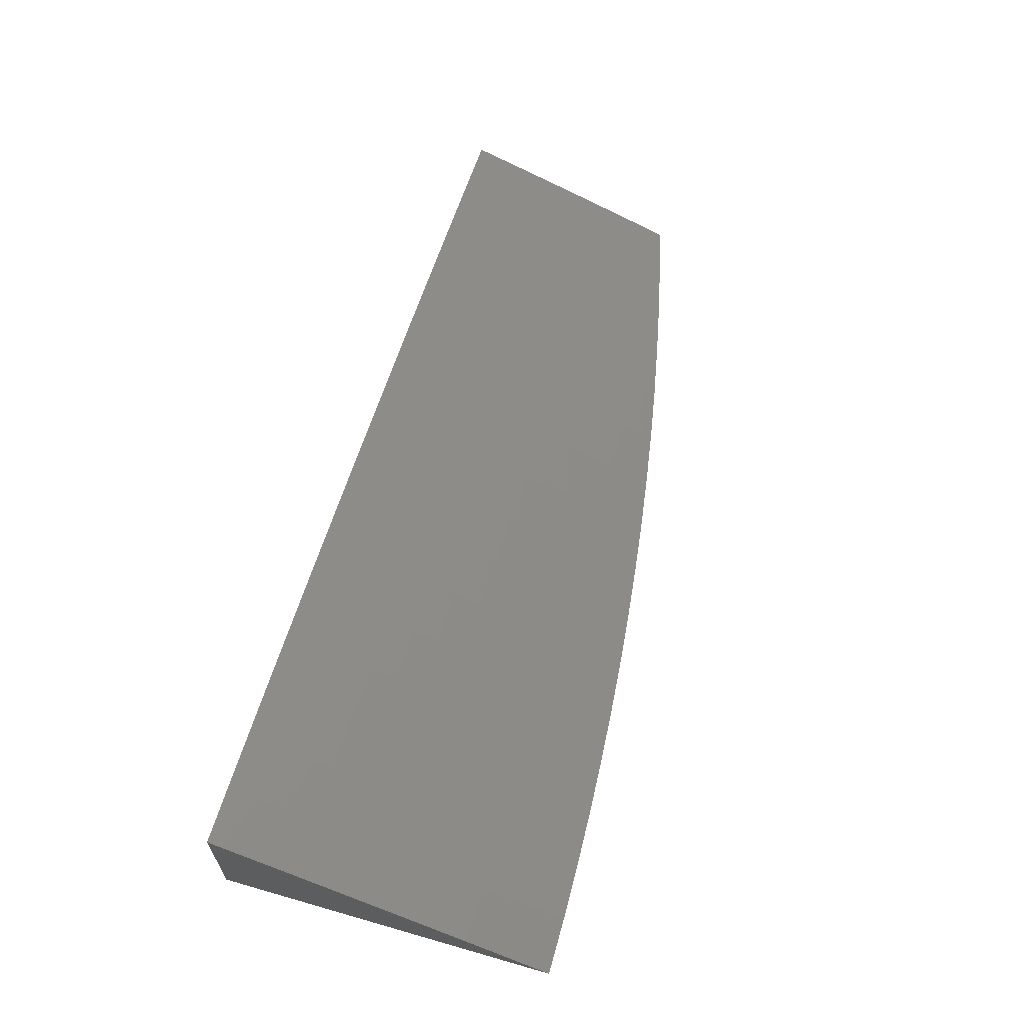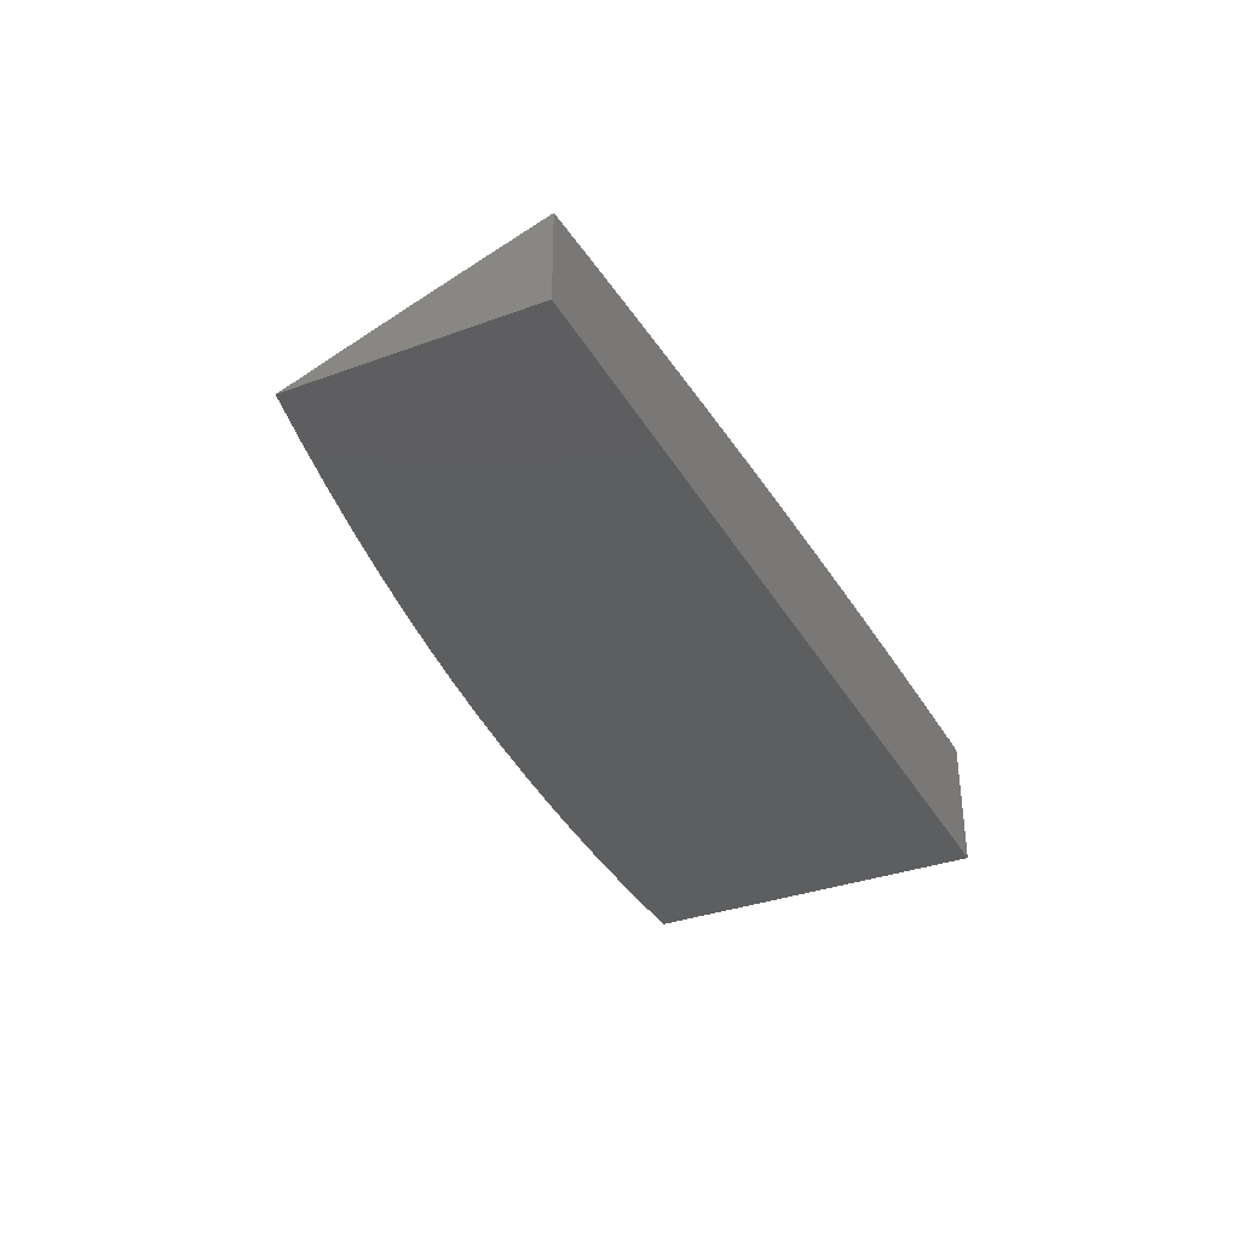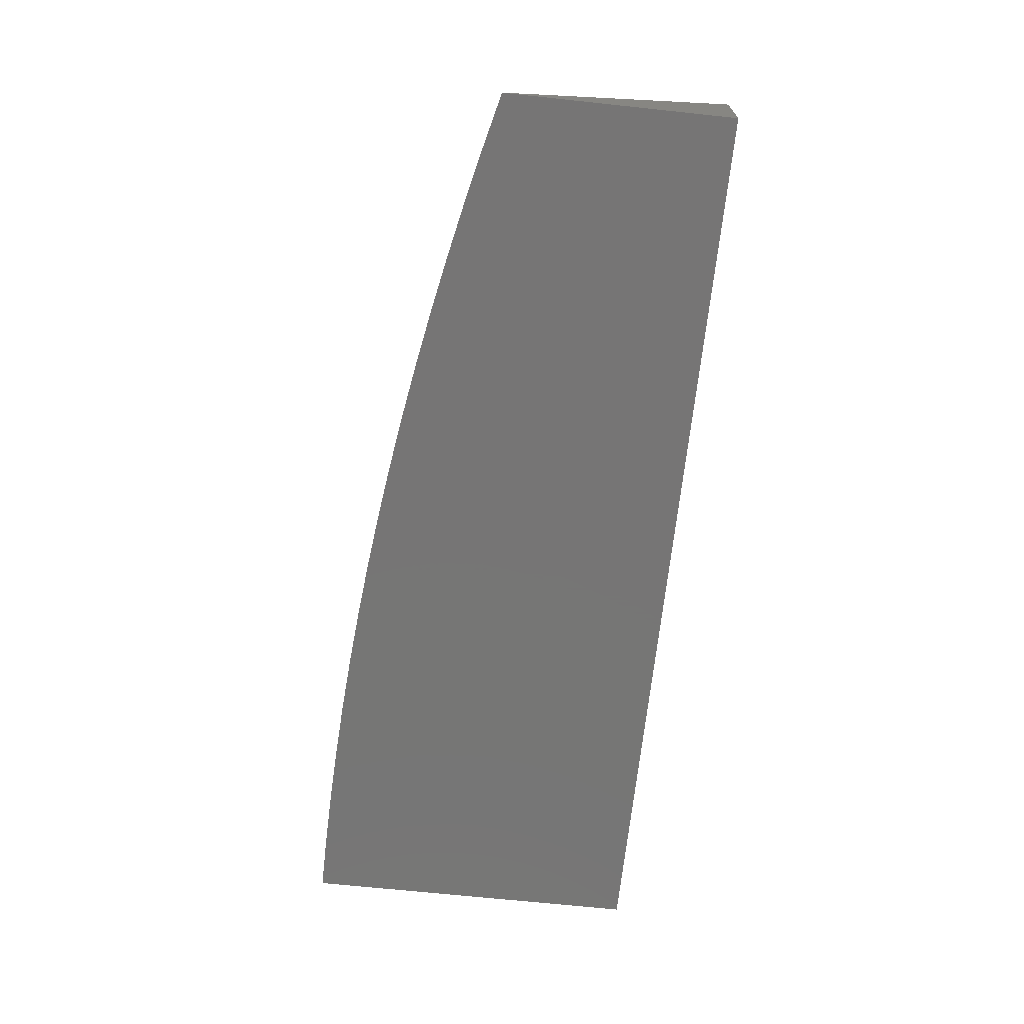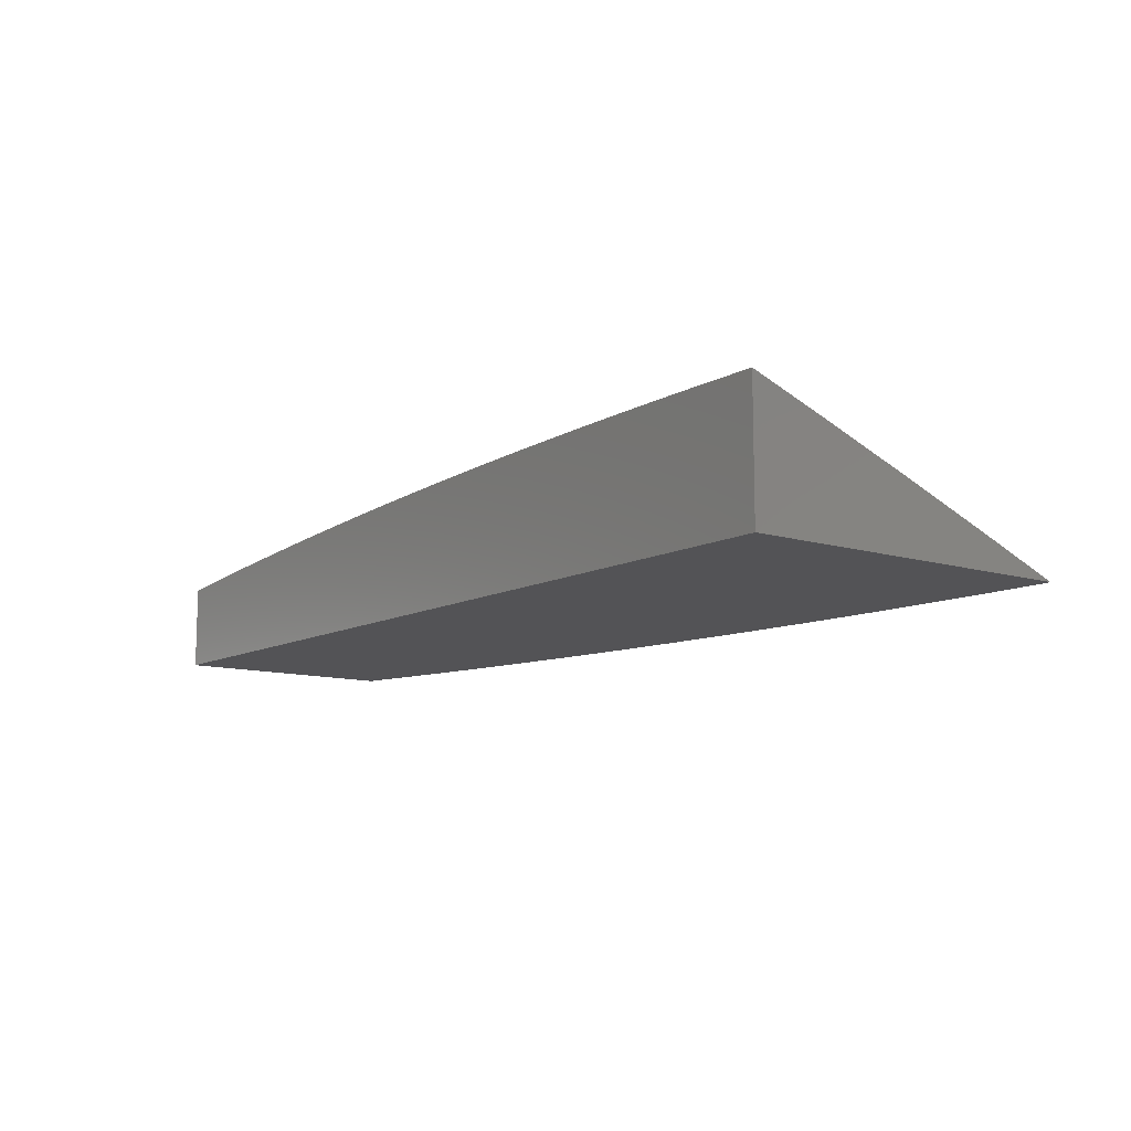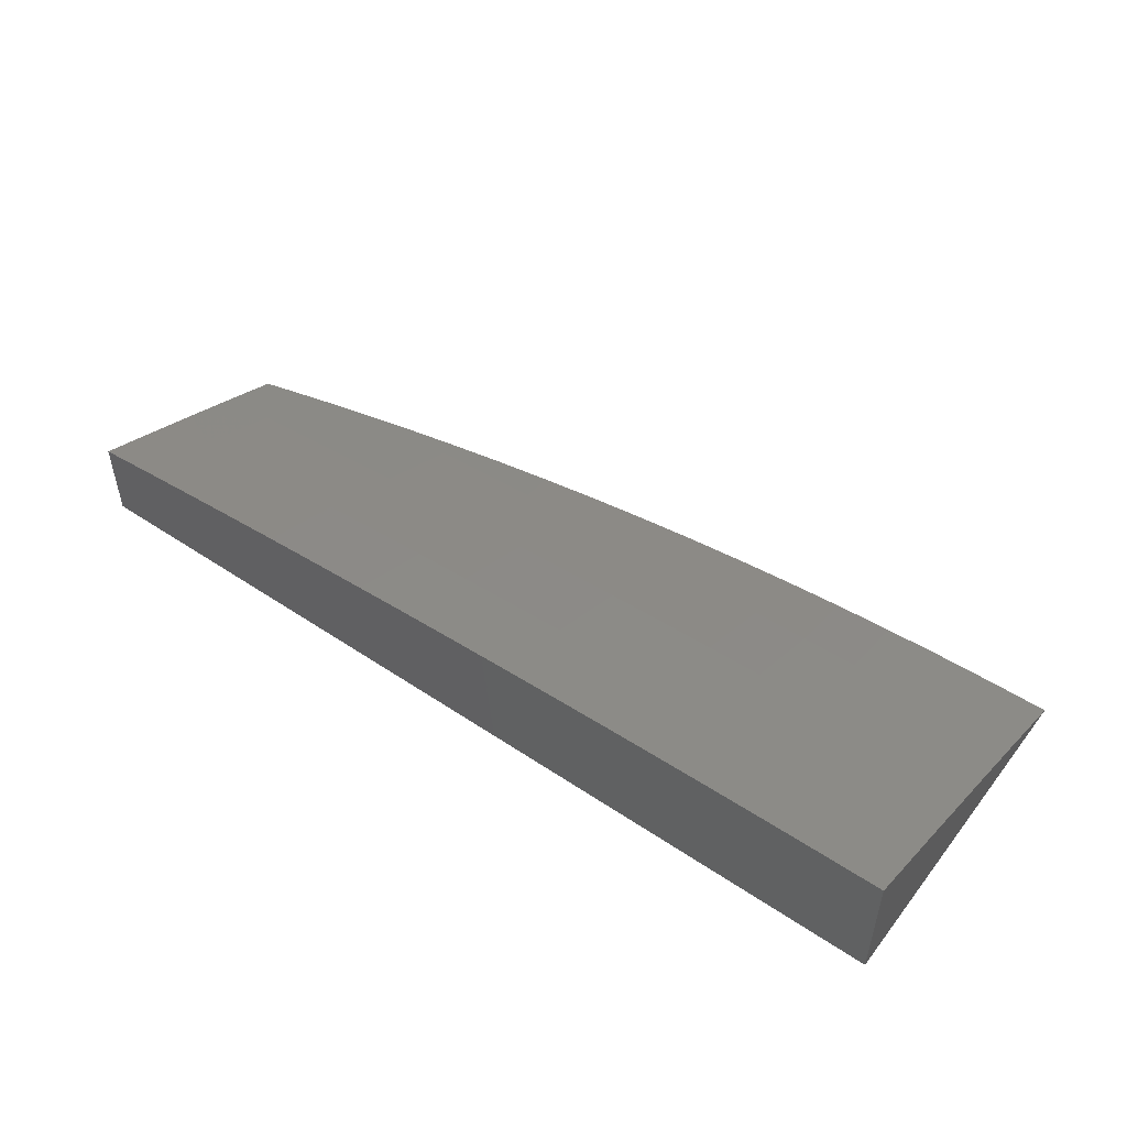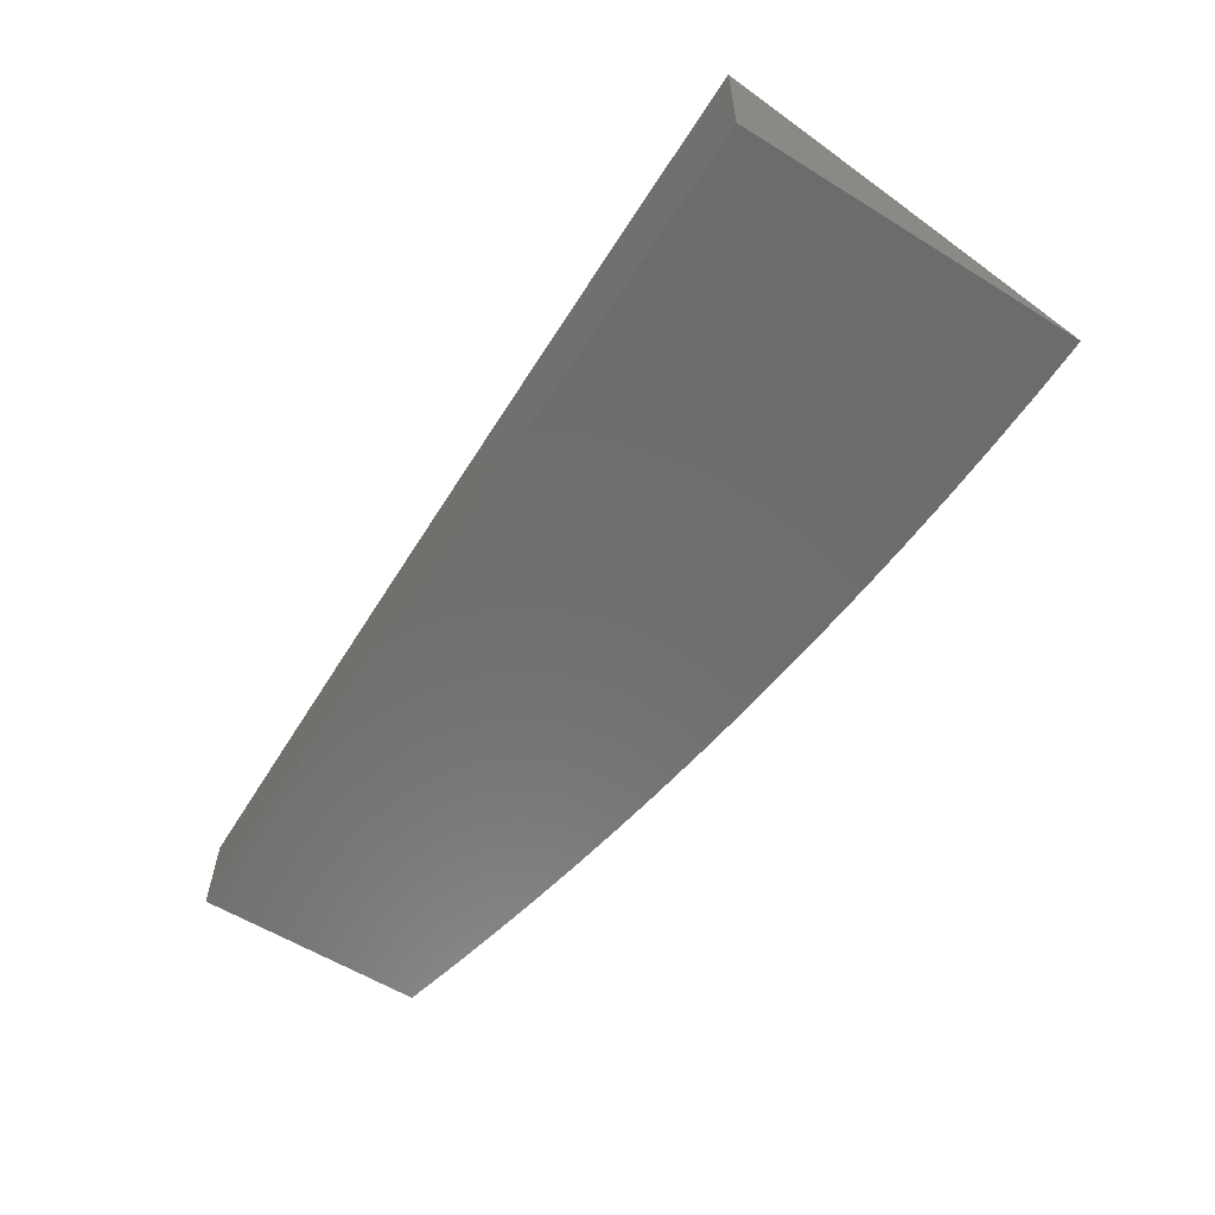
<metadata>
{"format":"stl","ext":"stl","renderer":"f3d","projection":"perspective","resolution":1024,"background":"white","views":[{"elev":62.2,"azim":-73.8,"up":"+Y"},{"elev":-34.6,"azim":116.1,"up":"+Y"},{"elev":-68.0,"azim":83.9,"up":"+Y"},{"elev":-10.8,"azim":-127.4,"up":"+Y"},{"elev":50.0,"azim":-143.6,"up":"+Y"},{"elev":-59.0,"azim":-122.4,"up":"+Y"}]}
</metadata>
<code>
# stl→obj: 85 verts, 166 faces
v 0 10.04 4.281
v 0 10 4.375
v 0.06155 10.04 4.281
v 0.06306 10 4.374
v 0.123 10.04 4.281
v 0.1261 10 4.373
v 0.1847 10.03 4.281
v 0.1891 10 4.37
v 0.2465 10.03 4.281
v 0.2521 10 4.367
v 0.3085 10.03 4.281
v 0.3151 10 4.363
v 0.3707 10.03 4.281
v 0.378 10 4.357
v 0.4329 10.03 4.281
v 0.4409 10 4.351
v 0.4953 10.02 4.281
v 0.5036 10 4.344
v 0.5578 10.02 4.281
v 0.5662 10 4.336
v 0.6205 10.02 4.281
v 0.6287 10 4.326
v 0.6833 10.01 4.281
v 0.691 10 4.316
v 0.7462 10.01 4.281
v 0.7532 10 4.305
v 0.8092 10.01 4.281
v 0.8152 10 4.293
v 0.877 10 4.28
v 0.8754 10.04 4.188
v 0.9386 10 4.266
v 0.9388 10.03 4.188
v 1 10 4.251
v 1 10.02 4.189
v 1 10.05 4.126
v 0.942 10.06 4.094
v 0.8784 10.07 4.094
v 0.812 10.04 4.188
v 0.8148 10.07 4.094
v 0.7488 10.04 4.188
v 0.7514 10.08 4.094
v 0.6857 10.05 4.188
v 0.688 10.08 4.094
v 0.6227 10.05 4.188
v 0.6248 10.09 4.094
v 0.5596 10.06 4.188
v 0.5613 10.09 4.094
v 0.4971 10.06 4.188
v 0.4989 10.09 4.094
v 0.4359 10.1 4.094
v 0.438 10.13 4
v 0.3755 10.13 4
v 1 10.07 4.063
v 0.9377 10.1 4
v 0.8753 10.1 4
v 0.8129 10.11 4
v 0.7505 10.11 4
v 0.688 10.12 4
v 0.6256 10.12 4
v 0.5631 10.12 4
v 0.5006 10.13 4
v 1 10.09 4
v 0.3732 10.1 4.094
v 0.3129 10.14 4
v 0.3107 10.1 4.094
v 0.2504 10.14 4
v 0.2483 10.1 4.094
v 0.1878 10.14 4
v 0.186 10.1 4.094
v 0.1252 10.14 4
v 0.1238 10.11 4.094
v 0.0626 10.14 4
v 0.06225 10.11 4.094
v 0 10.14 4
v 0 10.11 4.094
v 0.0619 10.07 4.188
v 0 10.07 4.188
v 0.1234 10.07 4.188
v 0.1853 10.07 4.188
v 0.2474 10.07 4.188
v 0.3096 10.07 4.188
v 0.372 10.07 4.188
v 0.4345 10.06 4.188
v 1 10 4
v 0 10 4
f 1 2 3
f 3 2 4
f 3 4 5
f 5 4 6
f 5 6 7
f 7 6 8
f 7 8 9
f 9 8 10
f 9 10 11
f 11 10 12
f 11 12 13
f 13 12 14
f 13 14 15
f 15 14 16
f 15 16 17
f 17 16 18
f 17 18 19
f 19 18 20
f 19 20 21
f 21 20 22
f 21 22 23
f 23 22 24
f 23 24 25
f 25 24 26
f 25 26 27
f 27 26 28
f 27 28 29
f 27 29 30
f 30 29 31
f 30 31 32
f 32 31 33
f 32 33 34
f 34 35 32
f 32 35 36
f 32 36 30
f 30 36 37
f 30 37 38
f 38 37 39
f 38 39 40
f 40 39 41
f 40 41 42
f 42 41 43
f 42 43 44
f 44 43 45
f 44 45 46
f 46 45 47
f 46 47 48
f 48 47 49
f 48 49 50
f 50 49 51
f 50 51 52
f 35 53 36
f 36 53 54
f 36 54 37
f 37 54 55
f 37 55 39
f 39 55 56
f 39 56 41
f 41 56 57
f 41 57 43
f 43 57 58
f 43 58 45
f 45 58 59
f 45 59 47
f 47 59 60
f 47 60 49
f 49 60 61
f 49 61 51
f 53 62 54
f 50 52 63
f 63 52 64
f 63 64 65
f 65 64 66
f 65 66 67
f 67 66 68
f 67 68 69
f 69 68 70
f 69 70 71
f 71 70 72
f 71 72 73
f 73 72 74
f 73 74 75
f 73 75 76
f 76 75 77
f 76 77 3
f 3 77 1
f 3 5 76
f 76 5 78
f 76 78 73
f 73 78 71
f 69 71 78
f 78 5 79
f 79 5 7
f 79 7 80
f 80 7 9
f 80 9 81
f 81 9 11
f 81 11 82
f 82 11 13
f 82 13 83
f 83 13 15
f 83 15 17
f 67 69 79
f 79 69 78
f 67 79 80
f 65 67 80
f 65 80 81
f 63 65 81
f 63 81 82
f 50 63 82
f 50 82 83
f 48 50 83
f 48 83 17
f 46 48 17
f 44 46 19
f 19 46 17
f 42 44 21
f 21 44 19
f 40 42 23
f 23 42 21
f 38 40 25
f 25 40 23
f 30 38 27
f 27 38 25
f 62 53 84
f 84 53 35
f 84 35 34
f 34 33 84
f 33 31 84
f 84 31 29
f 84 29 28
f 28 26 84
f 84 26 85
f 85 26 24
f 85 24 22
f 22 20 85
f 85 20 18
f 85 18 16
f 16 14 85
f 85 14 12
f 85 12 10
f 10 8 85
f 85 8 6
f 85 6 4
f 4 2 85
f 74 72 85
f 85 72 70
f 85 70 68
f 68 66 85
f 85 66 64
f 85 64 52
f 52 51 85
f 85 51 61
f 85 61 60
f 60 59 85
f 85 59 58
f 85 58 57
f 85 57 84
f 84 57 56
f 84 56 55
f 55 54 84
f 84 54 62
f 2 1 85
f 85 1 77
f 85 77 75
f 75 74 85

</code>
